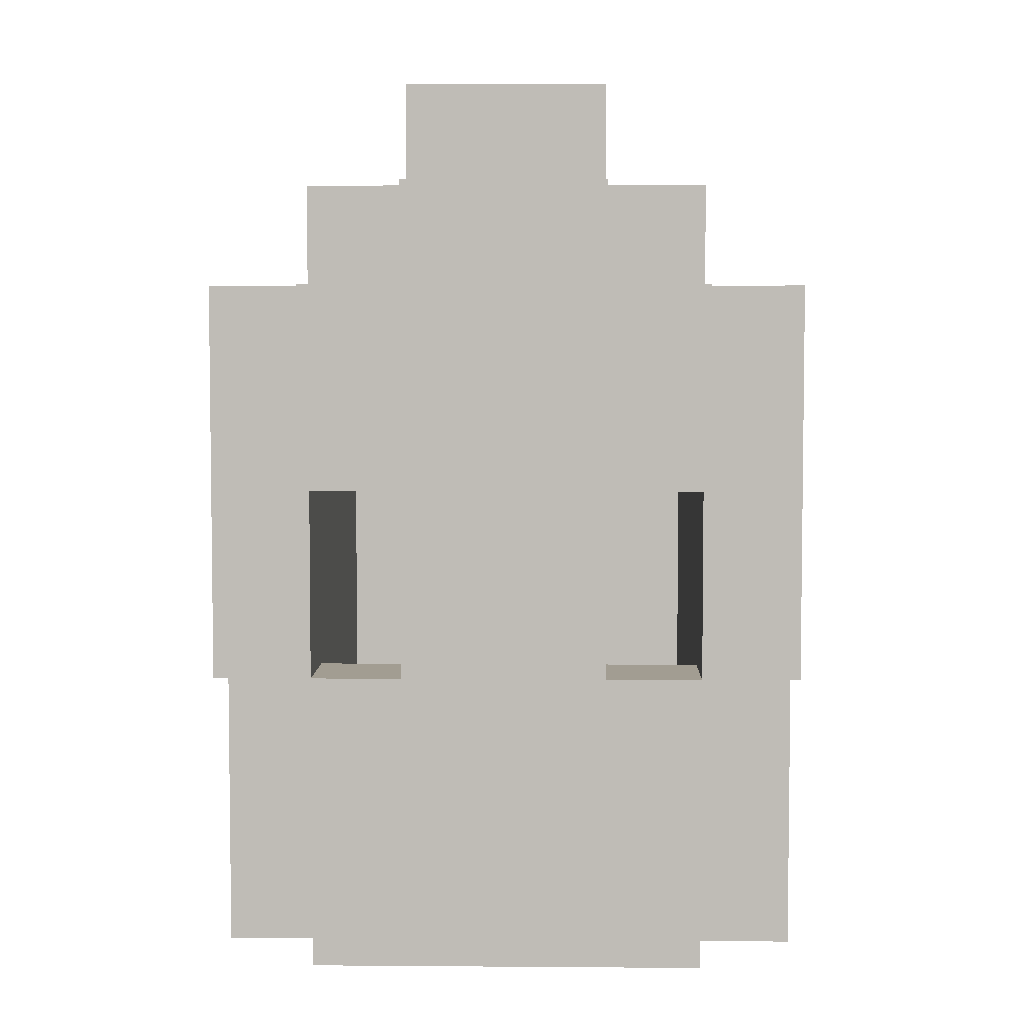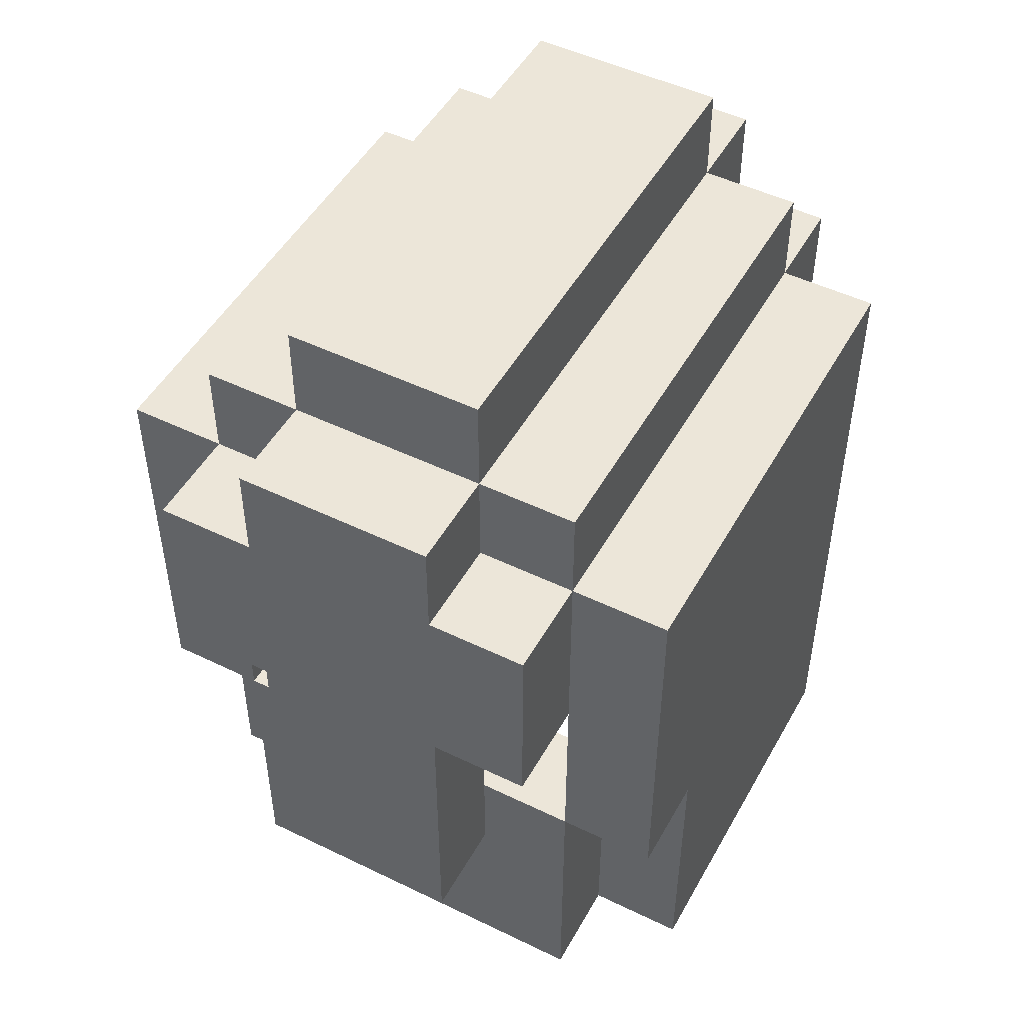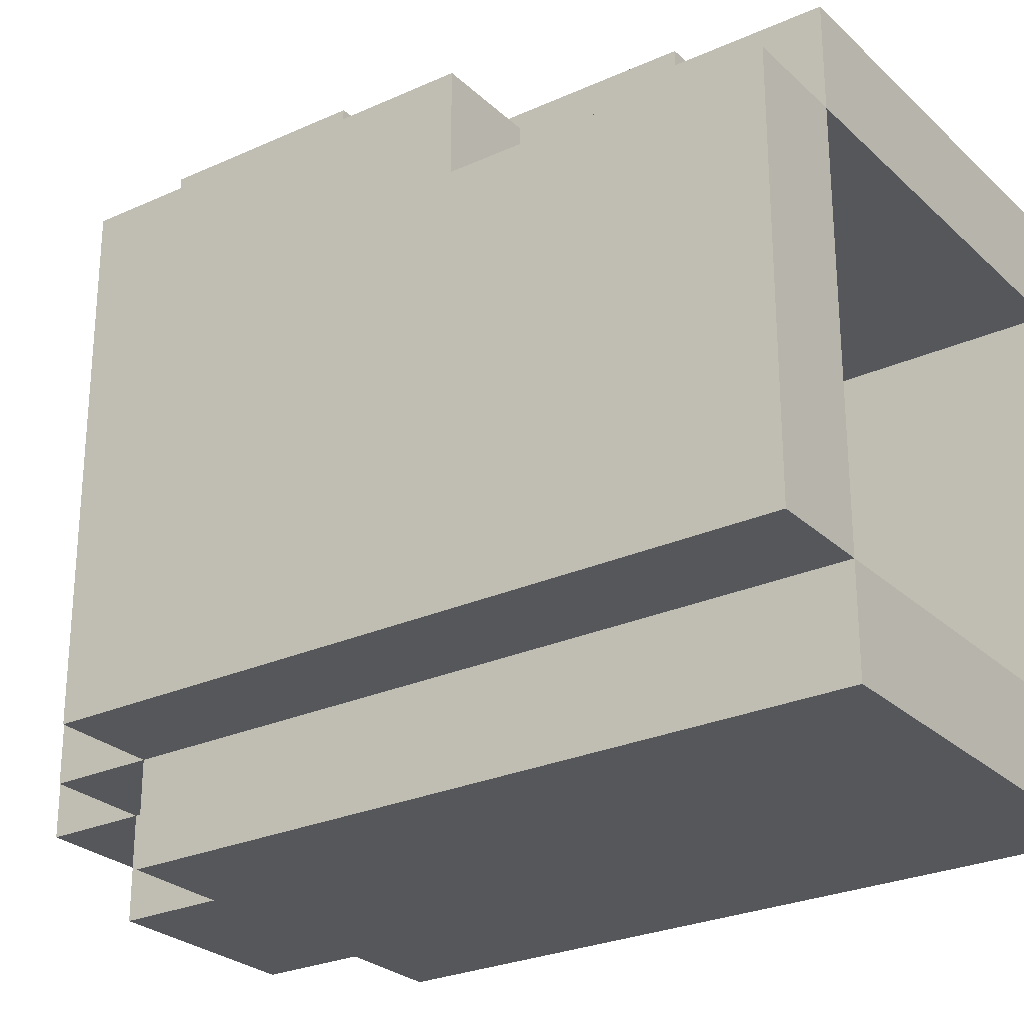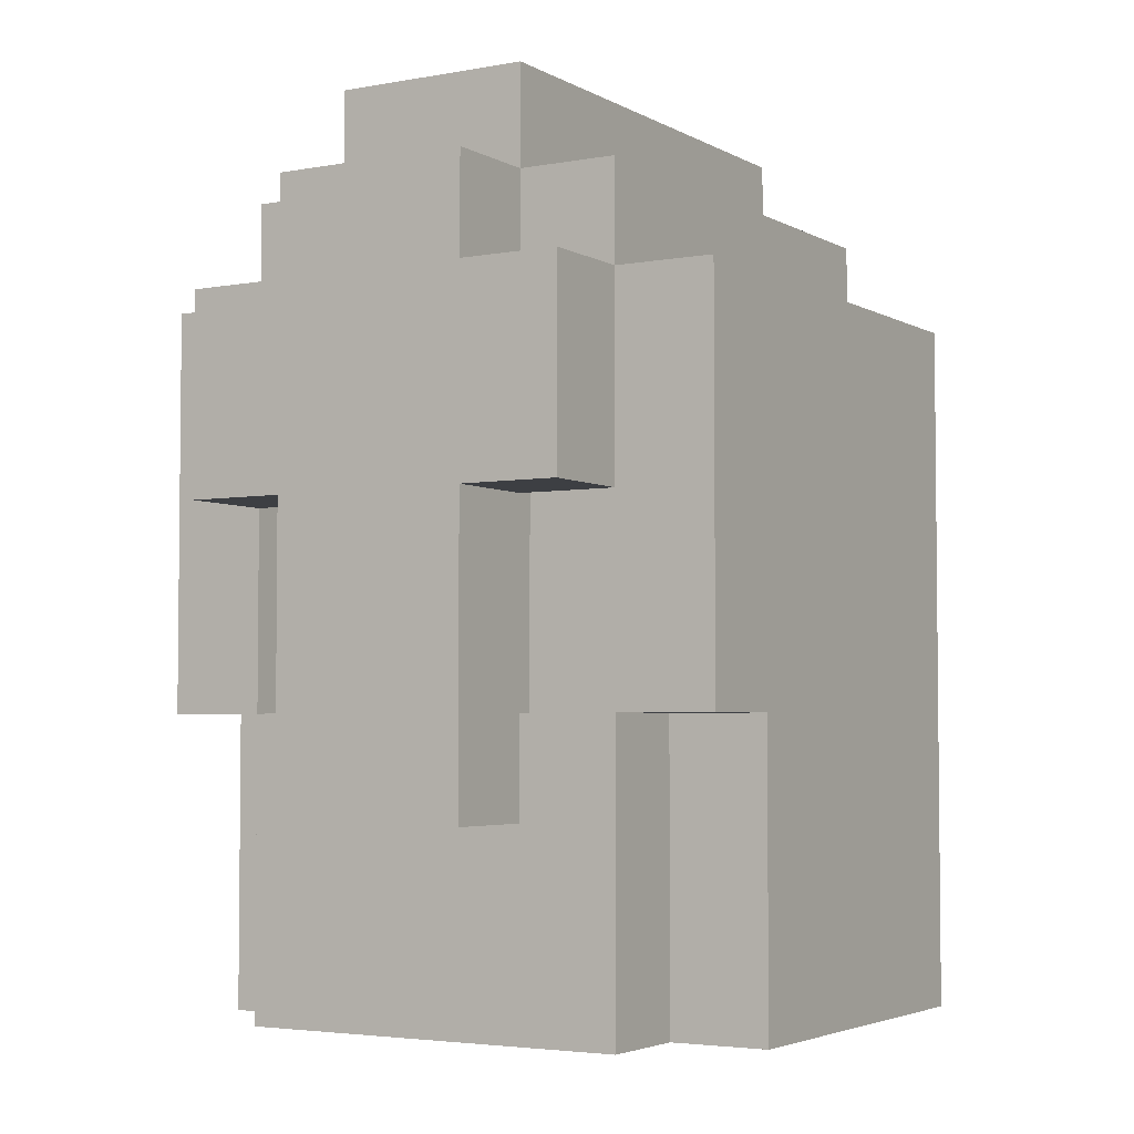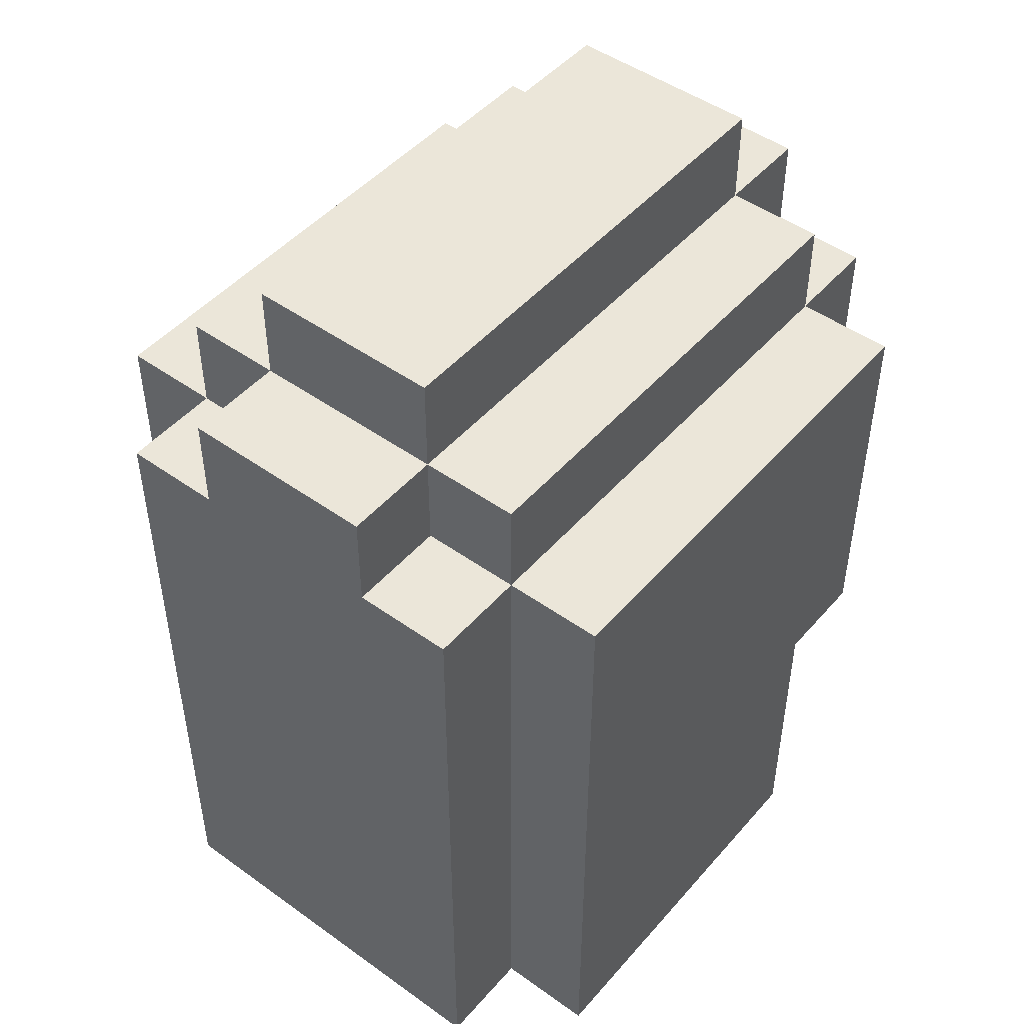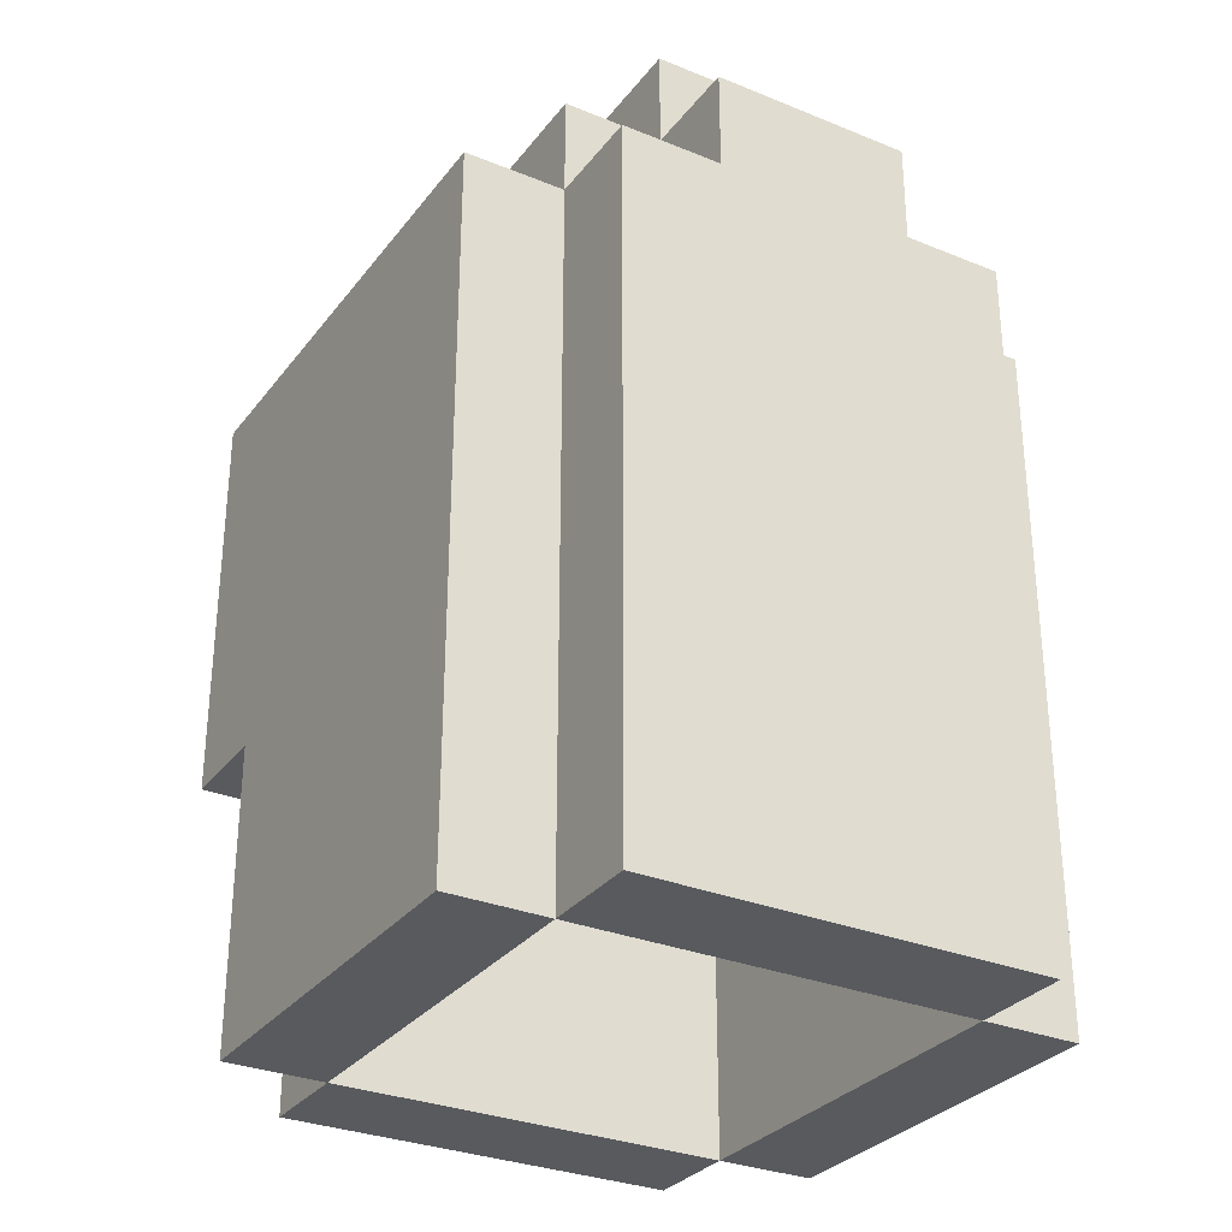
<metadata>
{"format":"obj","ext":"obj","renderer":"f3d","projection":"perspective","resolution":1024,"background":"white","views":[{"elev":4.9,"azim":1.4,"up":"+Y"},{"elev":49.2,"azim":28.3,"up":"+Y"},{"elev":-26.6,"azim":-54.7,"up":"+Z"},{"elev":-3.8,"azim":31.0,"up":"+Y"},{"elev":47.8,"azim":-141.2,"up":"+Y"},{"elev":-30.5,"azim":149.5,"up":"+Y"}]}
</metadata>
<code>
o helm_med_2c_du
v -0.3 2.5 0.2
v -0.3 2.5 -0.2
v -0.3 2.8 0.3
v -0.3 2.8 0.2
v -0.3 3 0.3
v -0.3 3 0.2
v -0.3 3 -0.2
v -0.3 3.2 0.3
v -0.3 3.2 -0.2
v -0.2 2.5 0.3
v -0.2 2.5 0.2
v -0.2 2.5 -0.2
v -0.2 2.5 -0.3
v -0.2 2.7 0.3
v -0.2 2.7 0.2
v -0.2 2.8 0.3
v -0.2 2.8 0.2
v -0.2 3 0.4
v -0.2 3 0.3
v -0.2 3 -0.2
v -0.2 3 -0.3
v -0.2 3.2 0.4
v -0.2 3.2 0.3
v -0.2 3.2 -0.2
v -0.2 3.2 -0.3
v -0.2 3.3 0.3
v -0.2 3.3 -0.2
v -0.1 2.7 0.4
v -0.1 2.7 0.3
v -0.1 2.8 0.3
v -0.1 3 0.4
v -0.1 3 0.3
v -0.1 3.2 0.4
v -0.1 3.2 0.3
v -0.1 3.2 -0.2
v -0.1 3.2 -0.3
v -0.1 3.3 0.4
v -0.1 3.3 0.3
v -0.1 3.3 -0.2
v -0.1 3.3 -0.3
v -0.1 3.4 0.3
v -0.1 3.4 -0.2
v 0.2 2.5 0.2
v 0.2 2.5 -0.2
v 0.2 2.7 0.2
v 0.2 2.8 0.3
v 0.2 2.8 0.2
v 0.2 3 0.3
v 0.2 3 0.2
v 0.2 3 -0.2
v 0.2 3.1 0.3
v 0.2 3.1 0.2
v 0.2 3.2 0.2
v 0.2 3.2 -0.2
v -0.2 2.5 0.2
v -0.2 2.5 -0.2
v -0.2 2.7 0.2
v -0.2 2.8 0.3
v -0.2 2.8 0.2
v -0.2 3 0.3
v -0.2 3 0.2
v -0.2 3 -0.2
v -0.2 3.1 0.3
v -0.2 3.1 0.2
v -0.2 3.2 0.2
v -0.2 3.2 -0.2
v 0.1 2.7 0.4
v 0.1 2.7 0.3
v 0.1 2.8 0.3
v 0.1 3 0.4
v 0.1 3 0.3
v 0.1 3.2 0.4
v 0.1 3.2 0.3
v 0.1 3.2 -0.2
v 0.1 3.2 -0.3
v 0.1 3.3 0.4
v 0.1 3.3 0.3
v 0.1 3.3 -0.2
v 0.1 3.3 -0.3
v 0.1 3.4 0.3
v 0.1 3.4 -0.2
v 0.2 2.5 0.3
v 0.2 2.5 0.2
v 0.2 2.5 -0.2
v 0.2 2.5 -0.3
v 0.2 2.7 0.3
v 0.2 2.7 0.2
v 0.2 2.8 0.3
v 0.2 2.8 0.2
v 0.2 3 0.4
v 0.2 3 0.3
v 0.2 3 -0.2
v 0.2 3 -0.3
v 0.2 3.2 0.4
v 0.2 3.2 0.3
v 0.2 3.2 -0.2
v 0.2 3.2 -0.3
v 0.2 3.3 0.3
v 0.2 3.3 -0.2
v 0.3 2.5 0.2
v 0.3 2.5 -0.2
v 0.3 2.8 0.3
v 0.3 2.8 0.2
v 0.3 3 0.3
v 0.3 3 0.2
v 0.3 3 -0.2
v 0.3 3.2 0.3
v 0.3 3.2 -0.2
v -0.2 3 0.4
v -0.2 3.2 0.4
v -0.1 2.7 0.4
v -0.1 3 0.4
v -0.1 3.2 0.4
v -0.1 3.3 0.4
v 0.1 2.7 0.4
v 0.1 3 0.4
v 0.1 3.2 0.4
v 0.1 3.3 0.4
v 0.2 3 0.4
v 0.2 3.2 0.4
v -0.3 2.8 0.3
v -0.3 3 0.3
v -0.3 3.2 0.3
v -0.2 2.5 0.3
v -0.2 2.7 0.3
v -0.2 2.8 0.3
v -0.2 3 0.3
v -0.2 3.2 0.3
v -0.2 3.3 0.3
v -0.1 2.7 0.3
v -0.1 2.8 0.3
v -0.1 3.2 0.3
v -0.1 3.3 0.3
v -0.1 3.4 0.3
v 0.1 2.7 0.3
v 0.1 2.8 0.3
v 0.1 3.2 0.3
v 0.1 3.3 0.3
v 0.1 3.4 0.3
v 0.2 2.5 0.3
v 0.2 2.7 0.3
v 0.2 2.8 0.3
v 0.2 3 0.3
v 0.2 3.2 0.3
v 0.2 3.3 0.3
v 0.3 2.8 0.3
v 0.3 3 0.3
v 0.3 3.2 0.3
v -0.3 2.5 0.2
v -0.3 2.8 0.2
v -0.2 2.5 0.2
v -0.2 2.7 0.2
v -0.2 2.8 0.2
v 0.2 2.5 0.2
v 0.2 2.7 0.2
v 0.2 2.8 0.2
v 0.3 2.5 0.2
v 0.3 2.8 0.2
v -0.2 2.5 -0.2
v -0.2 3 -0.2
v -0.2 3.2 -0.2
v 0.2 2.5 -0.2
v 0.2 3 -0.2
v 0.2 3.2 -0.2
v -0.2 3 0.3
v -0.2 3.1 0.3
v -0.1 2.8 0.3
v -0.1 3 0.3
v -0.1 3.1 0.3
v 0.1 2.8 0.3
v 0.1 3 0.3
v 0.1 3.1 0.3
v 0.2 3 0.3
v 0.2 3.1 0.3
v -0.2 2.5 0.2
v -0.2 2.7 0.2
v -0.2 2.8 0.2
v -0.2 3.1 0.2
v -0.2 3.2 0.2
v -0.1 3.1 0.2
v -0.1 3.2 0.2
v 0.1 3.1 0.2
v 0.1 3.2 0.2
v 0.2 2.5 0.2
v 0.2 2.7 0.2
v 0.2 2.8 0.2
v 0.2 3.1 0.2
v 0.2 3.2 0.2
v -0.3 2.5 -0.2
v -0.3 3 -0.2
v -0.3 3.2 -0.2
v -0.2 2.5 -0.2
v -0.2 3 -0.2
v -0.2 3.2 -0.2
v -0.2 3.3 -0.2
v -0.1 3.2 -0.2
v -0.1 3.3 -0.2
v -0.1 3.4 -0.2
v 0.1 3.2 -0.2
v 0.1 3.3 -0.2
v 0.1 3.4 -0.2
v 0.2 2.5 -0.2
v 0.2 3 -0.2
v 0.2 3.2 -0.2
v 0.2 3.3 -0.2
v 0.3 2.5 -0.2
v 0.3 3 -0.2
v 0.3 3.2 -0.2
v -0.2 2.5 -0.3
v -0.2 3 -0.3
v -0.2 3.2 -0.3
v -0.1 3.2 -0.3
v -0.1 3.3 -0.3
v 0.1 3.2 -0.3
v 0.1 3.3 -0.3
v 0.2 2.5 -0.3
v 0.2 3 -0.3
v 0.2 3.2 -0.3
v -0.2 2.5 0.3
v 0.2 2.5 0.3
v -0.3 2.5 0.2
v -0.2 2.5 0.2
v 0.2 2.5 0.2
v 0.3 2.5 0.2
v -0.3 2.5 -0.2
v -0.2 2.5 -0.2
v 0.2 2.5 -0.2
v 0.3 2.5 -0.2
v -0.2 2.5 -0.3
v 0.2 2.5 -0.3
v -0.1 2.7 0.4
v 0.1 2.7 0.4
v -0.1 2.7 0.3
v 0.1 2.7 0.3
v -0.3 2.8 0.3
v -0.2 2.8 0.3
v 0.2 2.8 0.3
v 0.3 2.8 0.3
v -0.3 2.8 0.2
v -0.2 2.8 0.2
v 0.2 2.8 0.2
v 0.3 2.8 0.2
v -0.2 3 0.4
v -0.1 3 0.4
v 0.1 3 0.4
v 0.2 3 0.4
v -0.2 3 0.3
v -0.1 3 0.3
v 0.1 3 0.3
v 0.2 3 0.3
v -0.2 3.1 0.3
v -0.1 3.1 0.3
v 0.1 3.1 0.3
v 0.2 3.1 0.3
v -0.2 3.1 0.2
v -0.1 3.1 0.2
v 0.1 3.1 0.2
v 0.2 3.1 0.2
v -0.2 3.2 0.2
v -0.1 3.2 0.2
v 0.1 3.2 0.2
v 0.2 3.2 0.2
v -0.2 3.2 -0.2
v 0.2 3.2 -0.2
v -0.2 2.8 0.3
v -0.1 2.8 0.3
v 0.1 2.8 0.3
v 0.2 2.8 0.3
v -0.2 2.8 0.2
v 0.2 2.8 0.2
v -0.2 3.2 0.4
v -0.1 3.2 0.4
v 0.1 3.2 0.4
v 0.2 3.2 0.4
v -0.3 3.2 0.3
v -0.2 3.2 0.3
v -0.1 3.2 0.3
v 0.1 3.2 0.3
v 0.2 3.2 0.3
v 0.3 3.2 0.3
v -0.3 3.2 -0.2
v -0.2 3.2 -0.2
v -0.1 3.2 -0.2
v 0.1 3.2 -0.2
v 0.2 3.2 -0.2
v 0.3 3.2 -0.2
v -0.2 3.2 -0.3
v -0.1 3.2 -0.3
v 0.1 3.2 -0.3
v 0.2 3.2 -0.3
v -0.1 3.3 0.4
v 0.1 3.3 0.4
v -0.2 3.3 0.3
v -0.1 3.3 0.3
v 0.1 3.3 0.3
v 0.2 3.3 0.3
v -0.2 3.3 -0.2
v -0.1 3.3 -0.2
v 0.1 3.3 -0.2
v 0.2 3.3 -0.2
v -0.1 3.3 -0.3
v 0.1 3.3 -0.3
v -0.1 3.4 0.3
v 0.1 3.4 0.3
v -0.1 3.4 -0.2
v 0.1 3.4 -0.2
f 4 2 1
f 5 4 3
f 6 2 4
f 6 4 5
f 7 2 6
f 8 6 5
f 8 7 6
f 9 7 8
f 14 11 10
f 15 11 14
f 16 15 14
f 17 15 16
f 20 13 12
f 21 13 20
f 22 19 18
f 23 19 22
f 24 21 20
f 25 21 24
f 26 24 23
f 27 24 26
f 30 29 28
f 31 30 28
f 32 30 31
f 37 34 33
f 38 34 37
f 39 36 35
f 40 36 39
f 41 39 38
f 42 39 41
f 45 44 43
f 47 44 45
f 48 47 46
f 49 44 47
f 49 47 48
f 50 44 49
f 51 49 48
f 51 50 49
f 52 50 51
f 53 50 52
f 54 50 53
f 55 56 57
f 57 56 59
f 58 59 60
f 59 56 61
f 60 59 61
f 61 56 62
f 60 61 63
f 61 62 63
f 63 62 64
f 64 62 65
f 65 62 66
f 67 68 69
f 67 69 70
f 70 69 71
f 72 73 76
f 76 73 77
f 74 75 78
f 78 75 79
f 77 78 80
f 80 78 81
f 82 83 86
f 86 83 87
f 86 87 88
f 88 87 89
f 84 85 92
f 92 85 93
f 90 91 94
f 94 91 95
f 92 93 96
f 96 93 97
f 95 96 98
f 98 96 99
f 100 101 103
f 102 103 104
f 103 101 105
f 104 103 105
f 105 101 106
f 104 105 107
f 105 106 107
f 107 106 108
f 112 110 109
f 113 110 112
f 115 112 111
f 115 114 113
f 115 113 112
f 116 114 115
f 117 114 116
f 118 114 117
f 119 117 116
f 120 117 119
f 126 122 121
f 127 123 122
f 127 122 126
f 128 123 127
f 130 125 124
f 130 126 125
f 131 126 130
f 132 129 128
f 133 129 132
f 135 130 124
f 138 134 133
f 139 134 138
f 140 135 124
f 141 136 135
f 141 135 140
f 142 136 141
f 144 138 137
f 145 138 144
f 146 143 142
f 147 144 143
f 147 143 146
f 148 144 147
f 151 150 149
f 152 150 151
f 153 150 152
f 157 155 154
f 157 156 155
f 158 156 157
f 162 160 159
f 163 161 160
f 163 160 162
f 164 161 163
f 165 166 168
f 168 166 169
f 167 168 170
f 168 169 170
f 170 169 171
f 171 169 172
f 171 172 173
f 173 172 174
f 178 179 180
f 180 179 181
f 180 181 182
f 182 181 183
f 175 176 184
f 176 177 185
f 184 176 185
f 185 177 186
f 182 183 187
f 187 183 188
f 189 190 192
f 190 191 193
f 192 190 193
f 193 191 194
f 194 195 196
f 196 195 197
f 197 198 200
f 200 198 201
f 199 200 204
f 204 200 205
f 202 203 206
f 203 204 207
f 206 203 207
f 207 204 208
f 210 211 212
f 210 212 214
f 212 213 214
f 214 213 215
f 209 210 216
f 210 214 217
f 216 210 217
f 217 214 218
f 222 220 219
f 223 220 222
f 225 222 221
f 226 222 225
f 227 224 223
f 228 224 227
f 229 227 226
f 230 227 229
f 233 232 231
f 234 232 233
f 239 236 235
f 240 236 239
f 241 238 237
f 242 238 241
f 247 244 243
f 248 244 247
f 249 246 245
f 250 246 249
f 255 252 251
f 256 253 252
f 256 252 255
f 257 254 253
f 257 253 256
f 258 254 257
f 263 260 259
f 263 262 261
f 263 261 260
f 264 262 263
f 265 266 269
f 267 268 269
f 266 267 269
f 269 268 270
f 271 272 276
f 276 272 277
f 273 274 278
f 278 274 279
f 275 276 281
f 281 276 282
f 279 280 285
f 285 280 286
f 282 283 287
f 287 283 288
f 284 285 289
f 289 285 290
f 291 292 294
f 294 292 295
f 293 294 297
f 297 294 298
f 295 296 299
f 299 296 300
f 298 299 301
f 301 299 302
f 303 304 305
f 305 304 306

</code>
